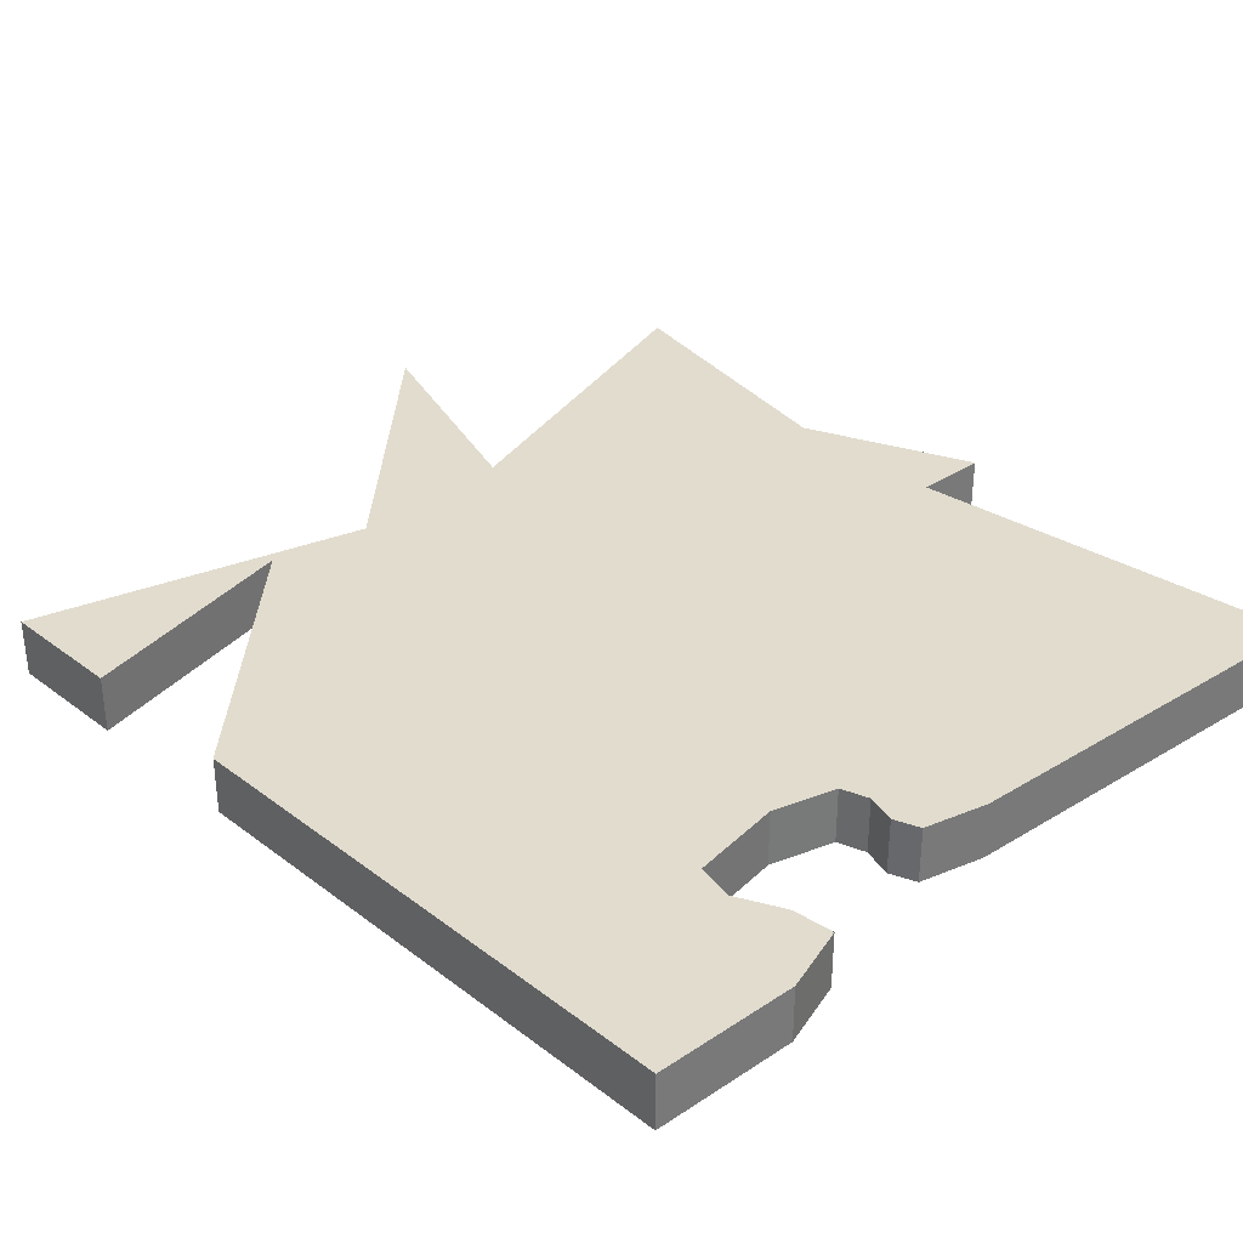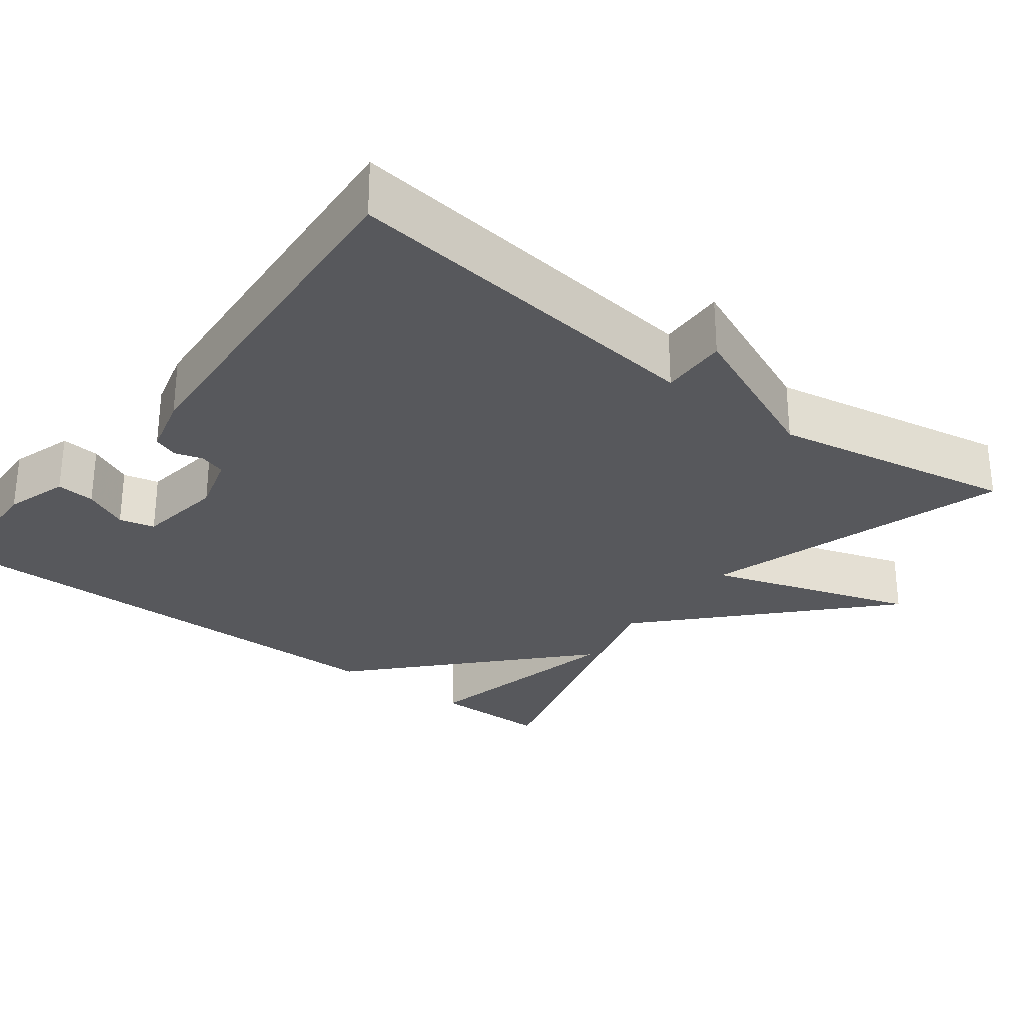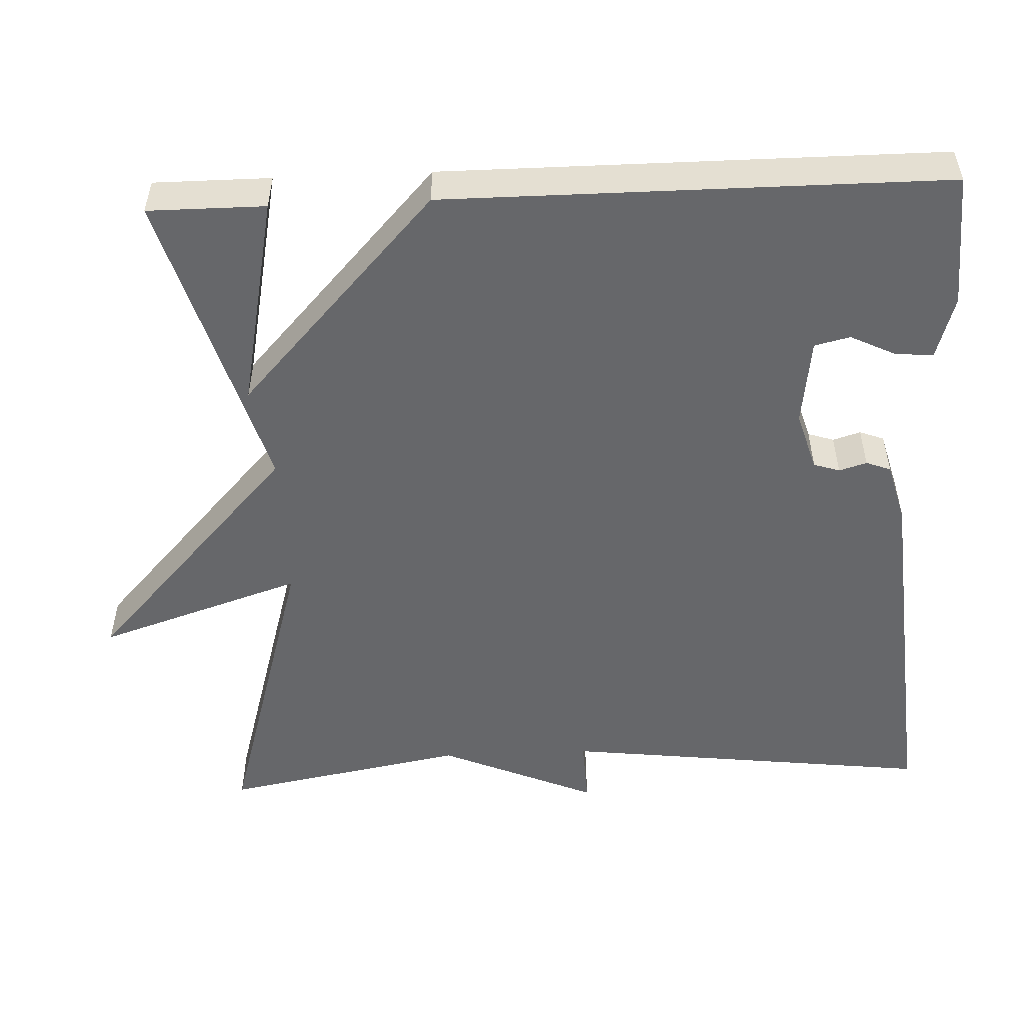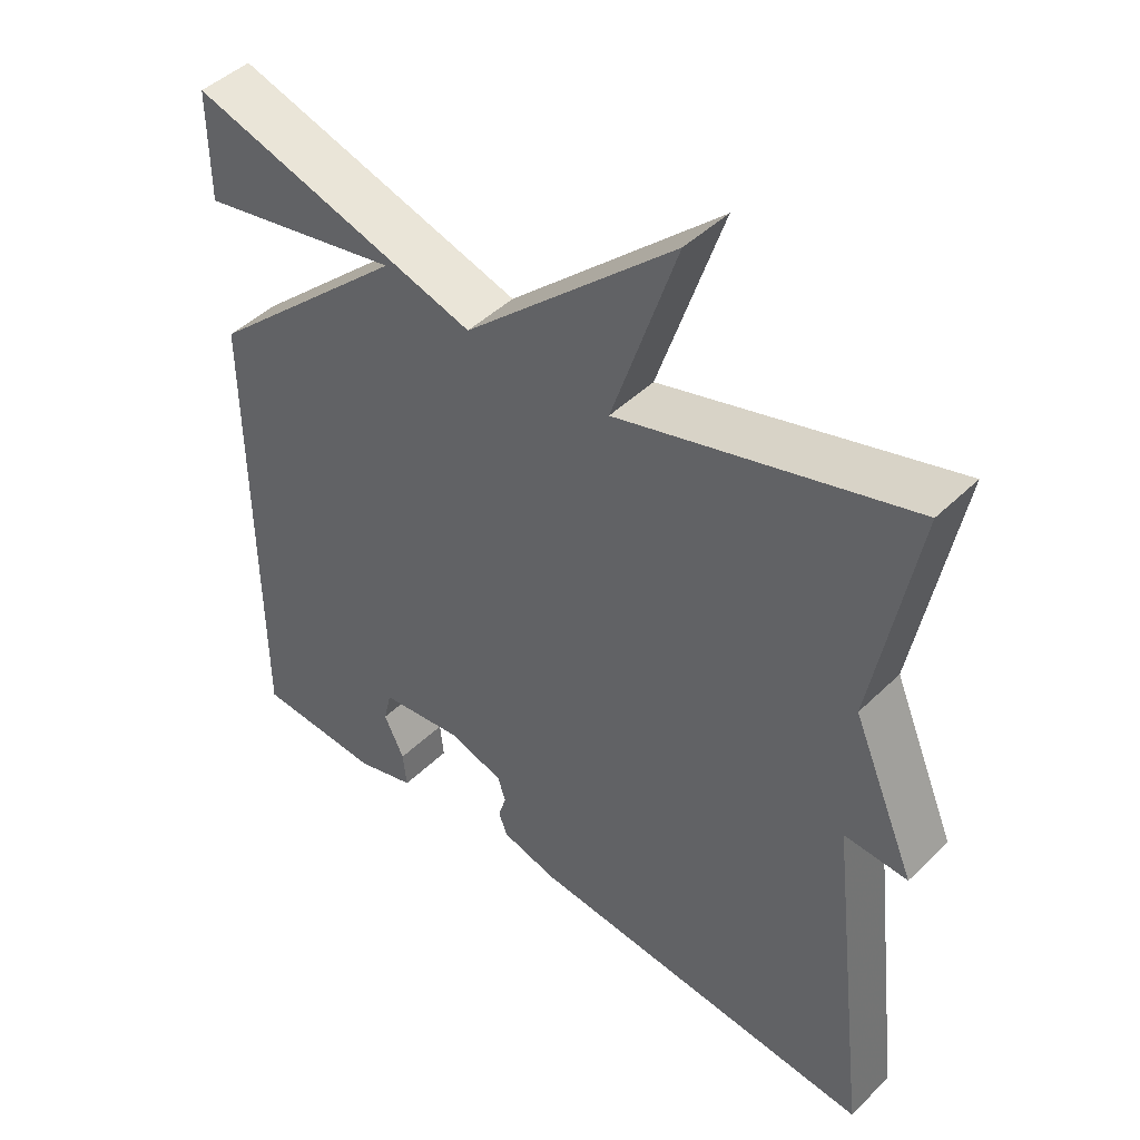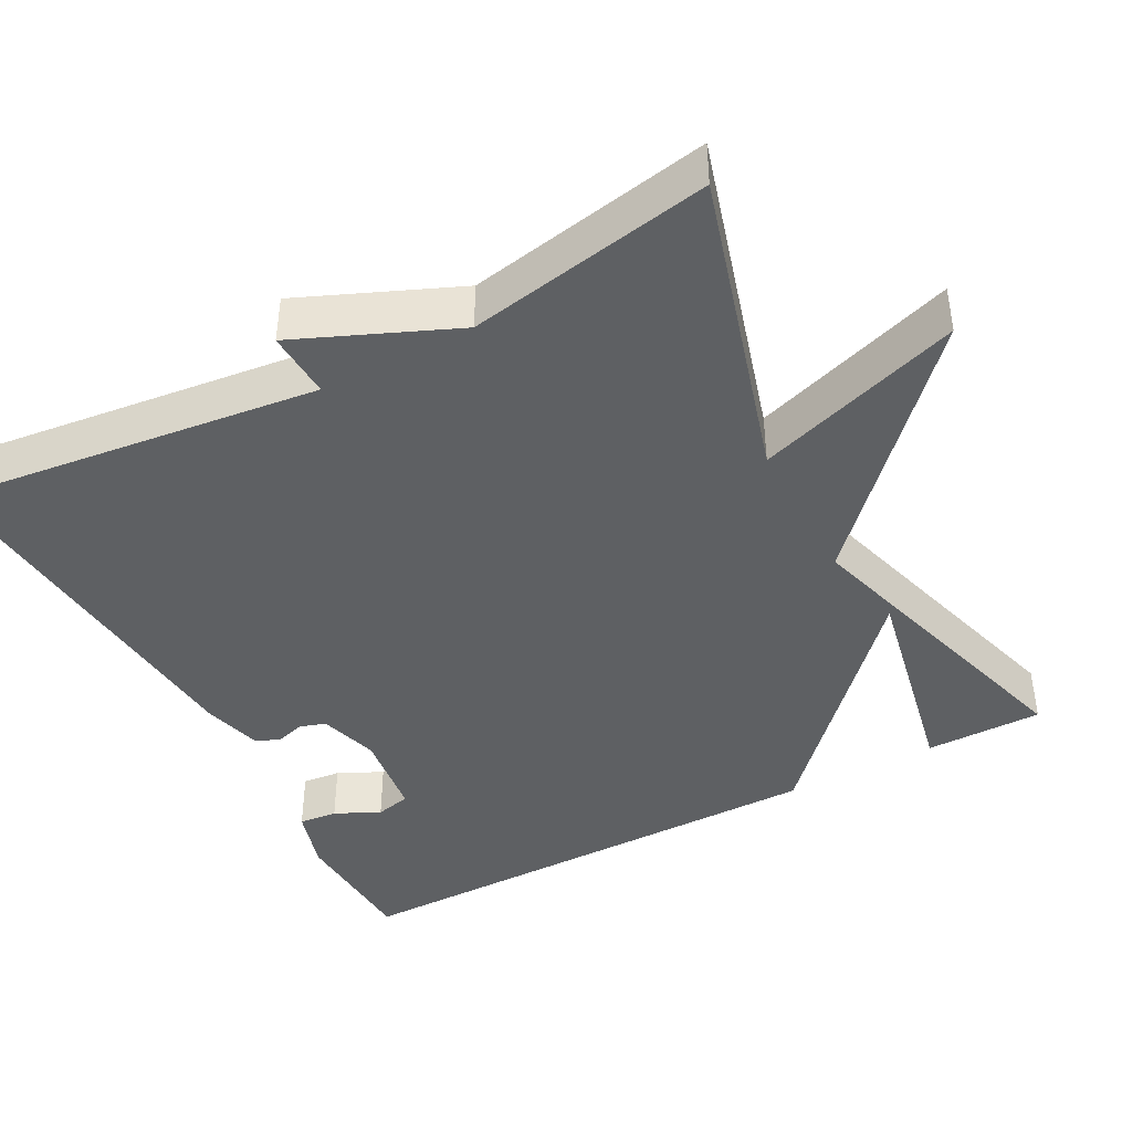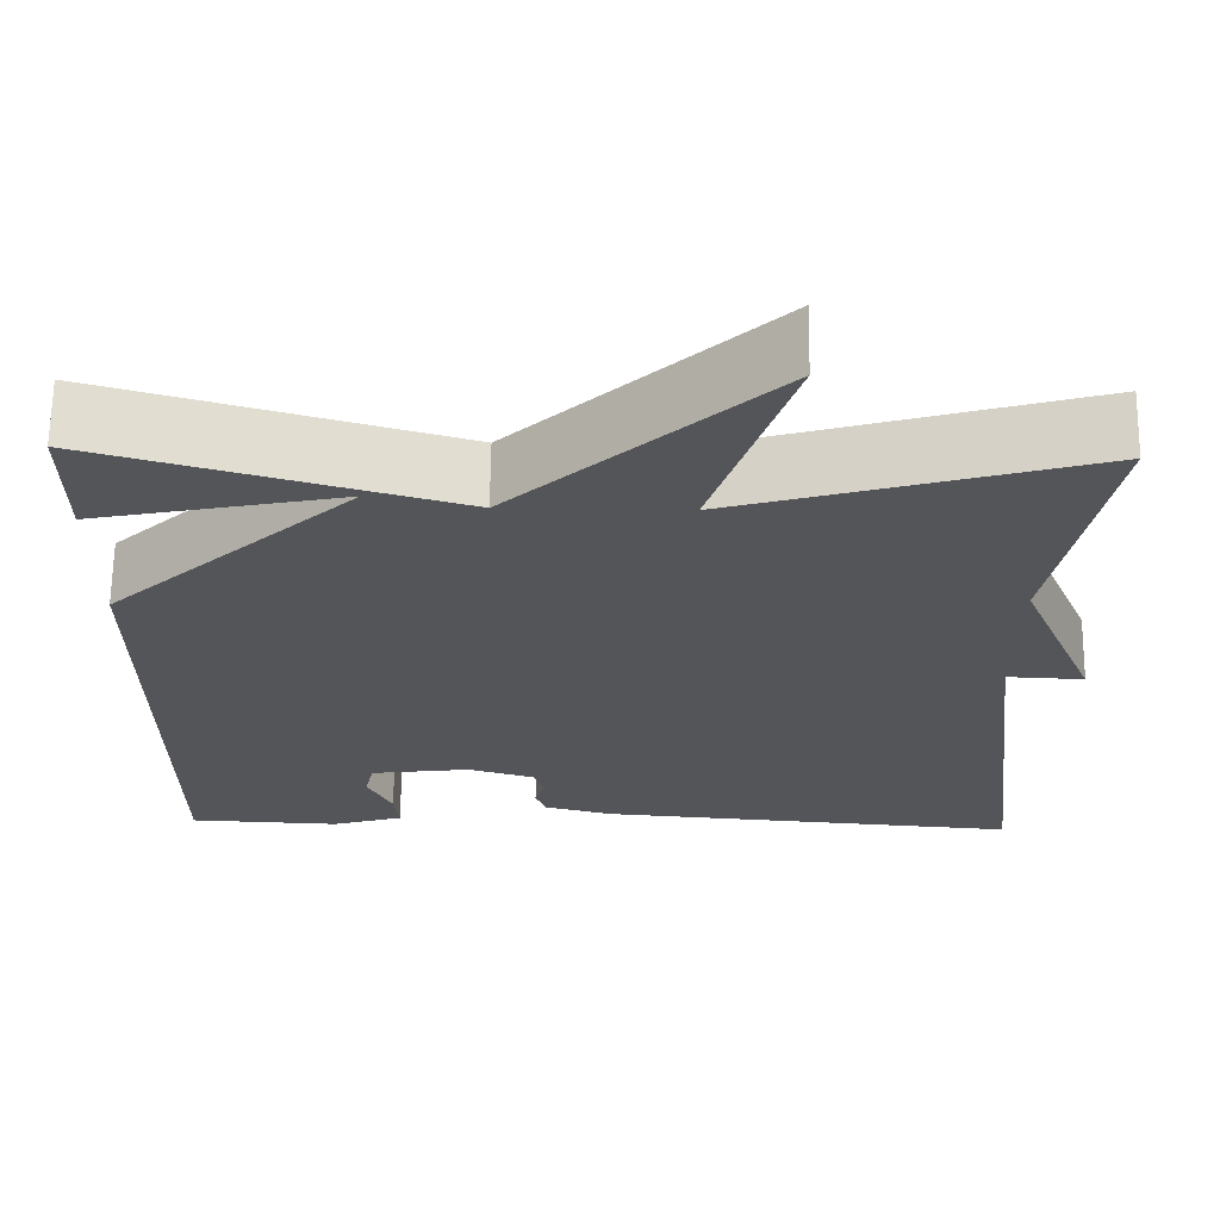
<metadata>
{"format":"obj","ext":"obj","renderer":"f3d","projection":"perspective","resolution":1024,"background":"white","views":[{"elev":34.1,"azim":135.7,"up":"+Y"},{"elev":-28.6,"azim":-127.7,"up":"+Y"},{"elev":-52.1,"azim":92.5,"up":"+Y"},{"elev":45.7,"azim":-137.9,"up":"+Z"},{"elev":-42.3,"azim":-61.9,"up":"+Y"},{"elev":65.8,"azim":-179.3,"up":"+Z"}]}
</metadata>
<code>
v -0.5 0.07 0.5
v -0.1 0.07 0.383
v -0.188 0.07 0.65
v 0.1 0.07 0.383
v 0.5 0.07 0.5
v 0.5 0.07 0.348
v 0.221 0.07 0.405
v 0.5 0.07 0.148
v 0.5 0.07 -0.5
v 0.326 0.07 -0.508
v 0.244 0.07 -0.483
v 0.249 0.07 -0.433
v 0.277 0.07 -0.375
v 0.266 0.07 -0.329
v 0.152 0.07 -0.314
v 0.075 0.07 -0.337
v 0.064 0.07 -0.371
v 0.075 0.07 -0.407
v 0.063 0.07 -0.439
v -0.015 0.07 -0.46
v -0.5 0.07 -0.5
v -0.442 0.07 -0.016
v -0.529 0.07 -0.02
v -0.442 0.07 0.184
v -0.5 0 0.5
v -0.1 0 0.383
v -0.188 0 0.65
v 0.1 0 0.383
v 0.5 0 0.5
v 0.5 0 0.348
v 0.221 0 0.405
v 0.5 0 0.148
v 0.5 0 -0.5
v 0.326 0 -0.508
v 0.244 0 -0.483
v 0.249 0 -0.433
v 0.277 0 -0.375
v 0.266 0 -0.329
v 0.152 0 -0.314
v 0.075 0 -0.337
v 0.064 0 -0.371
v 0.075 0 -0.407
v 0.063 0 -0.439
v -0.015 0 -0.46
v -0.5 0 -0.5
v -0.442 0 -0.016
v -0.529 0 -0.02
v -0.442 0 0.184
f 22 23 24
f 20 21 22
f 19 20 22
f 18 19 22
f 17 18 22
f 16 17 22 24
f 24 1 2
f 16 24 2
f 15 16 2
f 11 12 13
f 10 11 13
f 9 10 13
f 9 13 14
f 8 9 14
f 7 8 14
f 5 6 7
f 4 5 7
f 4 7 14 15
f 2 3 4 15
f 48 47 46
f 46 45 44
f 46 44 43
f 46 43 42
f 46 42 41
f 48 46 41 40
f 26 25 48
f 26 48 40
f 26 40 39
f 37 36 35
f 37 35 34
f 37 34 33
f 38 37 33
f 38 33 32
f 38 32 31
f 31 30 29
f 31 29 28
f 39 38 31 28
f 39 28 27 26
f 1 25 26 2
f 2 26 27 3
f 3 27 28 4
f 4 28 29 5
f 5 29 30 6
f 6 30 31 7
f 7 31 32 8
f 8 32 33 9
f 9 33 34 10
f 10 34 35 11
f 11 35 36 12
f 12 36 37 13
f 13 37 38 14
f 14 38 39 15
f 15 39 40 16
f 16 40 41 17
f 17 41 42 18
f 18 42 43 19
f 19 43 44 20
f 20 44 45 21
f 21 45 46 22
f 22 46 47 23
f 23 47 48 24
f 24 48 25 1

</code>
